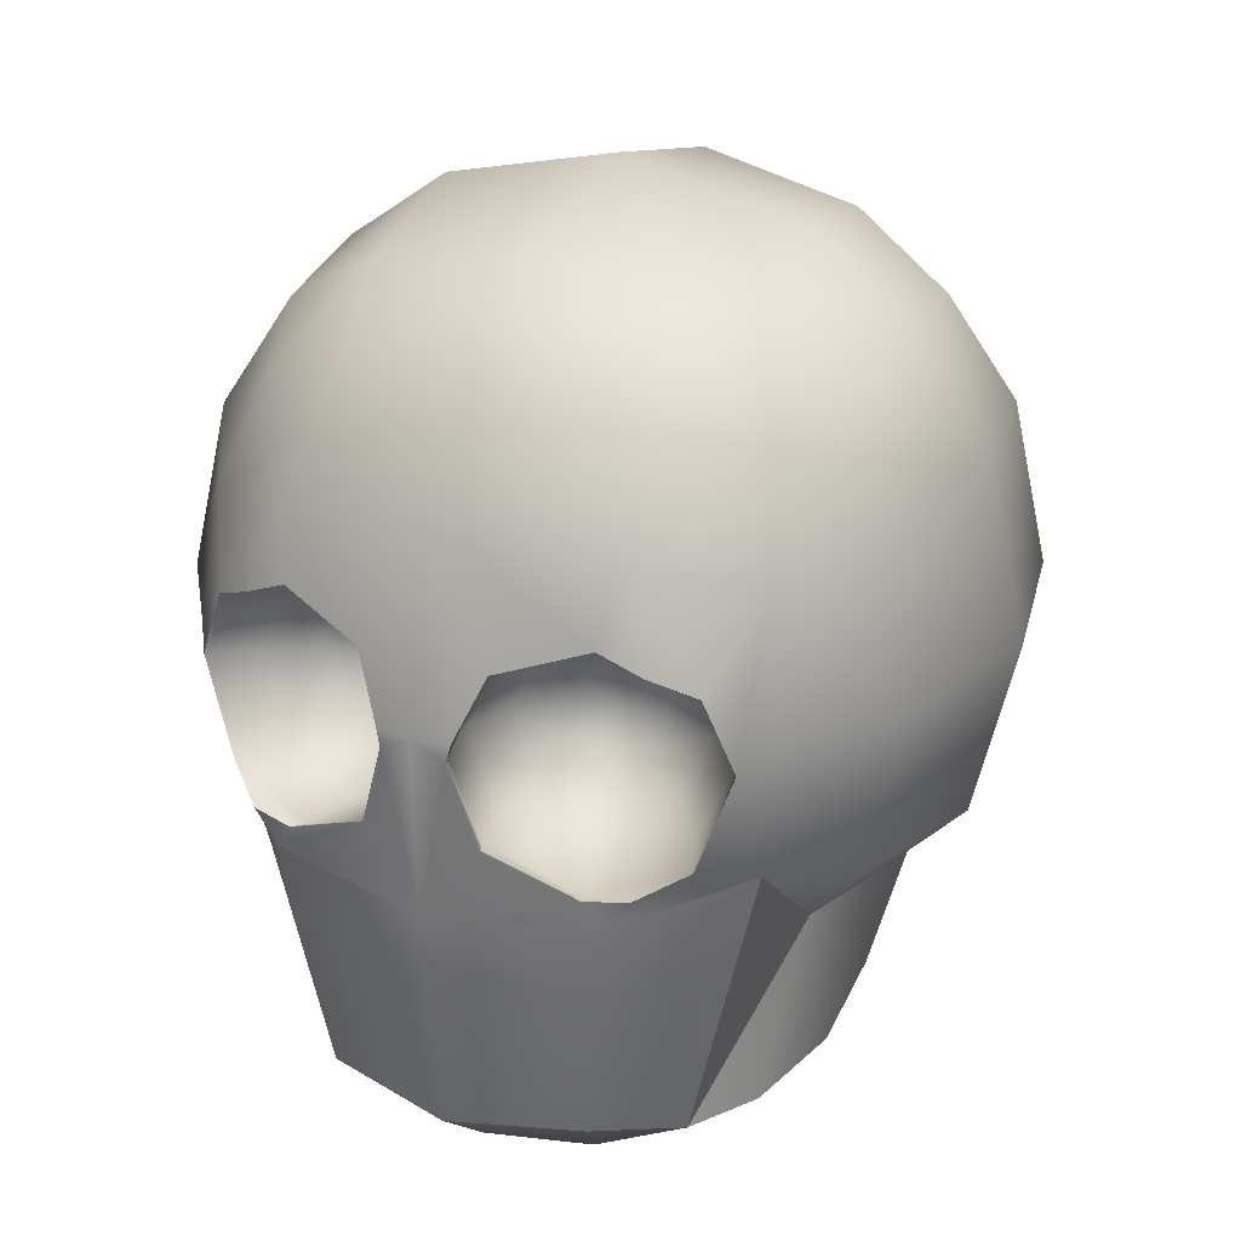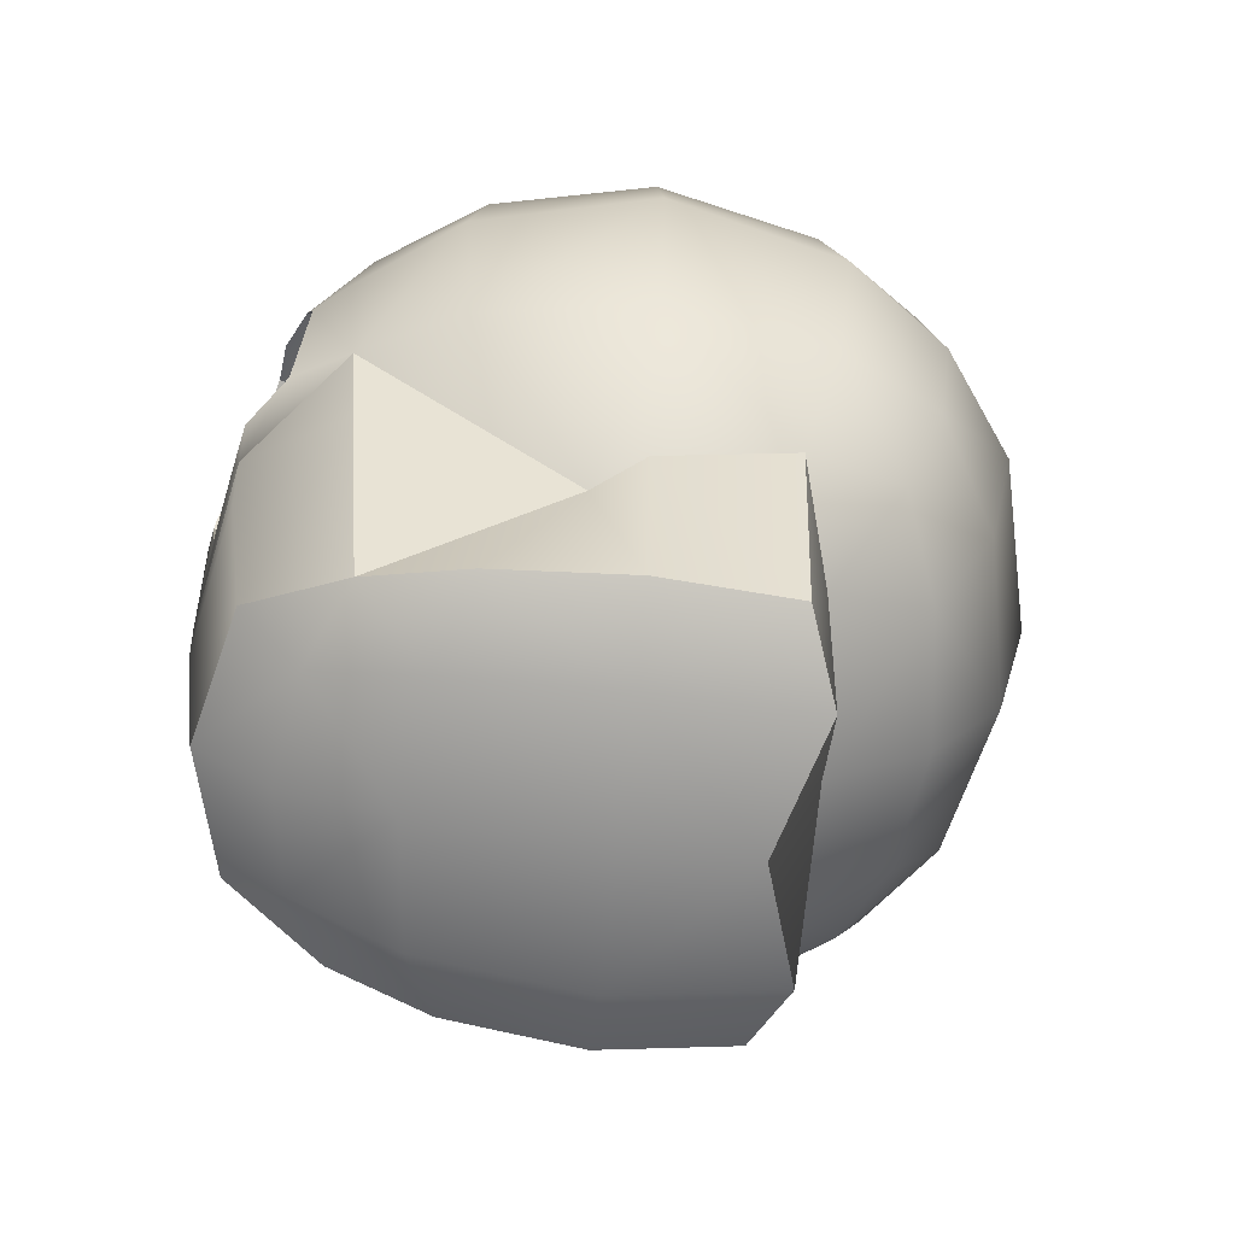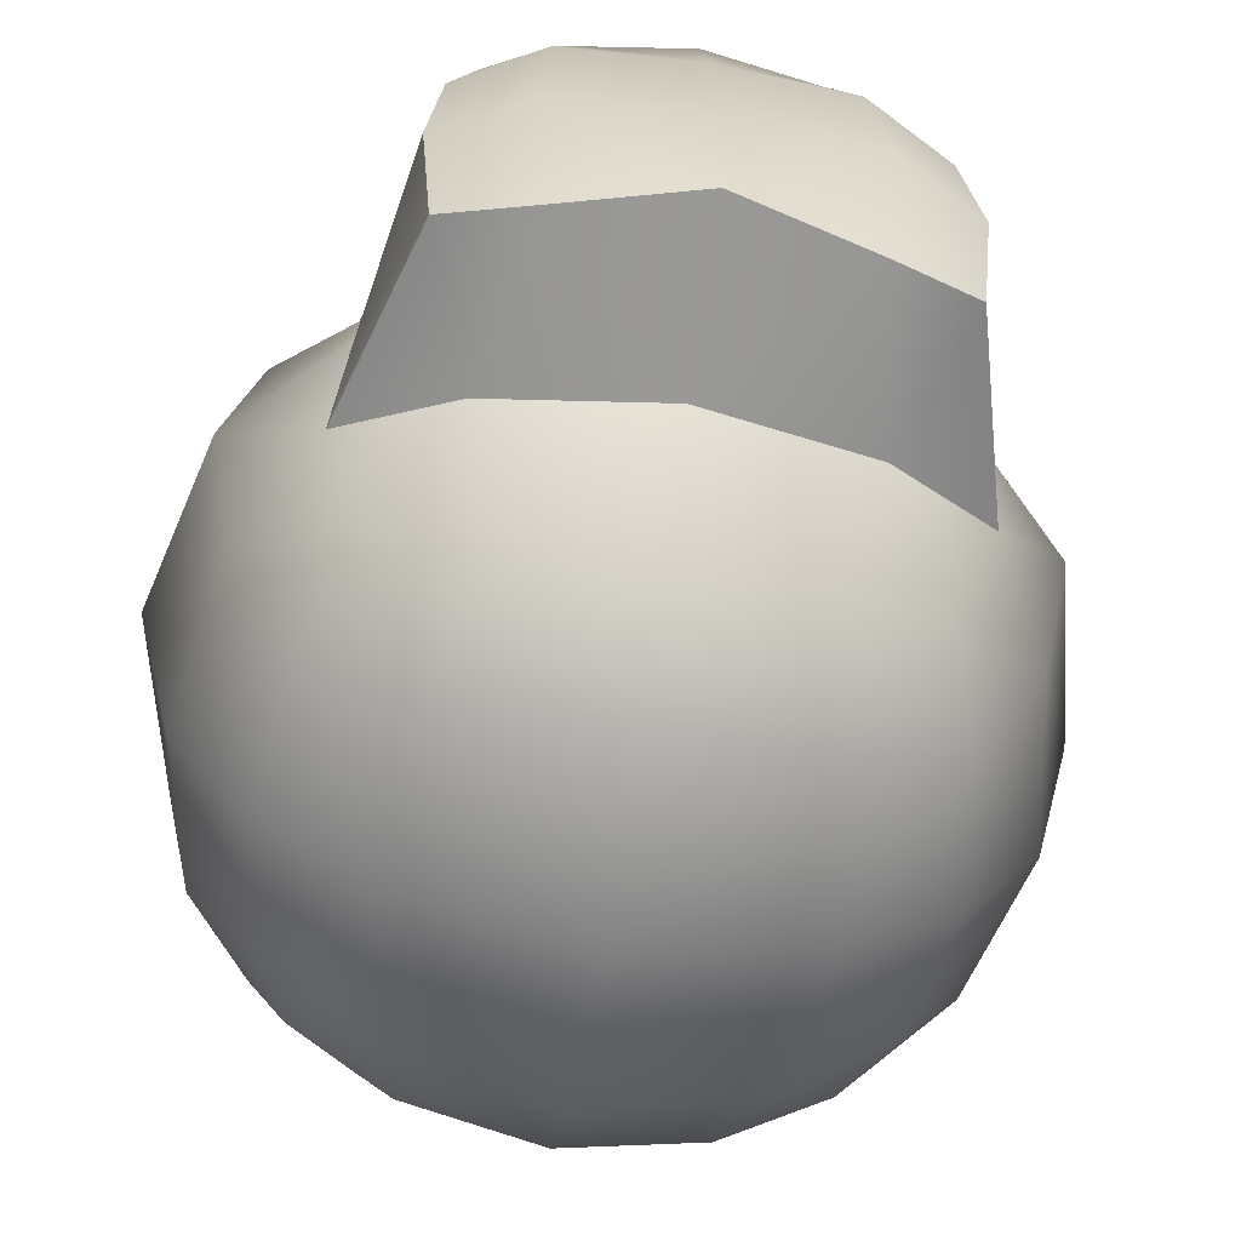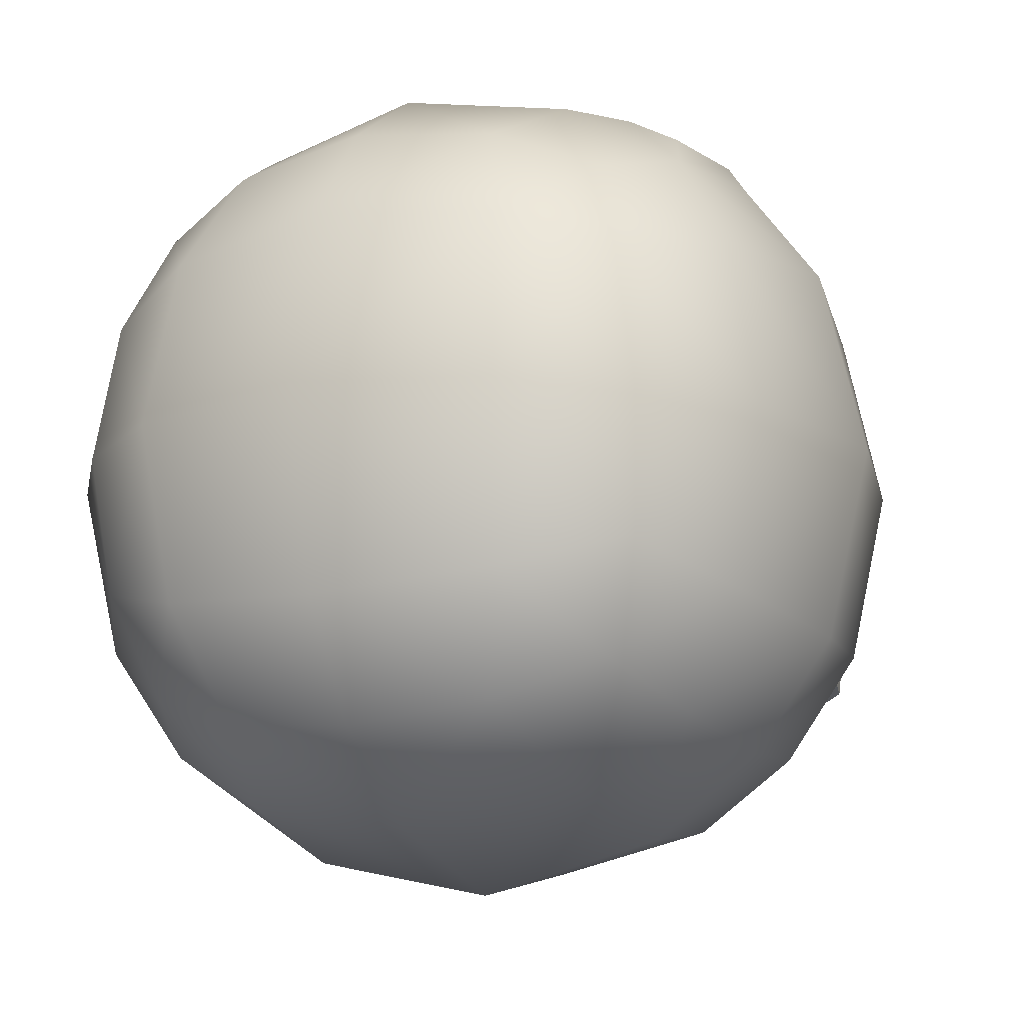
<metadata>
{"format":"obj","ext":"obj","renderer":"f3d","projection":"perspective","resolution":1024,"background":"white","views":[{"elev":25.5,"azim":26.3,"up":"+Y"},{"elev":-65.3,"azim":83.8,"up":"+Y"},{"elev":-59.9,"azim":-9.7,"up":"+Z"},{"elev":-15.4,"azim":-154.8,"up":"+Z"}]}
</metadata>
<code>
g Skull
v -0.6027 13.12 -0.03679
v -0.4963 12.75 0.4608
v -0.5709 12.69 0.1941
v 0.6027 13.12 -0.03679
v 0.5709 12.69 0.1941
v 0.4963 12.75 0.4608
v 2.032e-21 13.92 0.9019
v -0.1675 14.08 0.8309
v -0.4378 14.36 0.7051
v -0.5711 12.69 -0.5317
v -0.3836 12.55 -0.1705
v -0.3506 12.6 -0.6125
v -0.6055 12.67 -0.1705
v -0.5709 12.69 0.1941
v -0.3506 12.6 0.2752
v -0.4963 12.75 0.4608
v -3.451e-07 12.52 -0.1705
v -0.2866 12.69 0.5582
v -0.3499 12.85 0.7207
v -1.765e-06 12.83 0.8055
v 2.519e-07 12.59 0.3171
v 1.019e-06 12.67 0.6025
v 0.2866 12.69 0.5582
v 0.3499 12.85 0.7207
v 0.4963 12.75 0.4608
v 0.3506 12.6 0.2752
v 0.5709 12.69 0.1941
v 0.3836 12.55 -0.1705
v 0.6055 12.67 -0.1705
v 0.5711 12.69 -0.5317
v 0.3506 12.6 -0.6125
v 6.822e-09 12.55 -0.5035
v -0.3836 12.55 -0.1705
v -0.3506 12.6 -0.6125
v -0.4378 13.04 -0.6083
v -0.7149 13.2 -0.528
v -0.5711 12.69 -0.5317
v -0.3506 12.6 -0.6125
v -0.5711 12.69 -0.5317
v -0.7149 13.2 -0.528
v -0.6852 13.16 -0.1705
v -0.6055 12.67 -0.1705
v -0.6027 13.12 -0.03679
v -0.5709 12.69 0.1941
v -0.3506 12.6 -0.6125
v 1.851e-21 12.96 -0.6501
v -0.4378 13.04 -0.6083
v 6.822e-09 12.55 -0.5035
v 0.3506 12.6 -0.6125
v 0.4378 13.04 -0.6083
v 0.5711 12.69 -0.5317
v 0.7149 13.2 -0.528
v 1.851e-21 12.96 -0.6501
v -0.3575 13.2 -0.8854
v -0.4378 13.04 -0.6083
v 1.971e-21 13.16 -0.9288
v 0.3575 13.2 -0.8854
v 0.4378 13.04 -0.6083
v 2.016e-21 13.44 -1.13
v -0.4378 13.48 -1.046
v 2.032e-21 13.92 -1.243
v -0.4796 13.92 -1.13
v -0.4378 14.36 -1.046
v 0.6192 13.3 -0.7897
v 0.7149 13.2 -0.528
v 0.4378 13.48 -1.046
v 2.033e-21 14.4 -1.13
v -0.3575 14.63 -0.8854
v 0.8756 13.48 -0.6083
v 0.7149 13.56 -0.8854
v 0.4796 13.92 -1.13
v 0.4378 14.36 -1.046
v 0.9592 13.44 -0.1705
v 1.072 13.92 -0.1705
v 0.6852 13.16 -0.1705
v 0.6027 13.12 -0.03679
v 0.8756 13.48 0.2673
v 0.7149 13.56 0.5445
v 0.9592 13.92 -0.6501
v 0.7583 13.92 -0.9288
v 0.7149 14.28 -0.8854
v 0.8756 14.36 -0.6083
v 0.6192 14.54 -0.7897
v 0.9592 13.92 0.3091
v 0.3575 14.63 -0.8854
v 2.033e-21 14.68 -0.9288
v 2.033e-21 14.88 -0.6501
v -0.4378 14.8 -0.6083
v 2.033e-21 14.99 -0.1705
v -0.4796 14.88 -0.1705
v 0.4378 14.8 -0.6083
v 0.7149 14.63 -0.528
v 0.9592 14.4 -0.1705
v 0.4796 14.88 -0.1705
v 0.8756 14.36 0.2673
v 0.7583 14.68 -0.1705
v 0.7149 14.63 0.187
v 0.4378 14.8 0.2673
v 0.6192 14.54 0.4487
v 0.7149 14.28 0.5445
v 0.7583 13.92 0.5878
v 0.7016 13.88 0.6705
v 0.6125 13.63 0.6985
v 0.4378 13.48 0.7939
v 0.5002 13.57 0.7926
v 0.3877 13.56 0.8153
v 2.017e-21 13.44 0.8775
v 0.1546 13.65 0.8612
v 0.6268 14.07 0.6973
v 0.0854 13.87 0.886
v 0.4378 14.36 0.7051
v 0.5137 14.12 0.751
v 0.4004 14.16 0.7649
v 2.033e-21 14.4 0.7887
v 0.1675 14.08 0.8309
v 0.09679 13.92 0.8814
v 2.032e-21 13.92 0.9019
v 0.3575 14.63 0.5445
v 2.033e-21 14.88 0.3091
v 2.033e-21 14.68 0.5878
v -0.4378 14.8 0.2673
v -0.4796 14.88 -0.1705
v -0.3575 14.63 0.5445
v -0.4378 14.36 0.7051
v -0.6192 14.54 0.4487
v -0.7149 14.28 0.5445
v -0.7149 14.63 0.187
v -0.8756 14.36 0.2673
v -0.5137 14.12 0.751
v -0.4004 14.16 0.7649
v -0.1675 14.08 0.8309
v -0.09679 13.92 0.8814
v -0.0854 13.87 0.886
v -0.1546 13.65 0.8612
v -0.6268 14.07 0.6973
v -0.4378 13.48 0.7939
v -0.3877 13.56 0.8153
v -0.5002 13.57 0.7926
v -0.7149 13.56 0.5445
v -0.6125 13.63 0.6985
v -0.7016 13.88 0.6705
v -0.7583 13.92 0.5878
v -0.9592 13.92 0.3091
v -1.072 13.92 -0.1705
v -0.8756 13.48 0.2673
v -0.6027 13.12 -0.03679
v -0.9592 13.44 -0.1705
v -0.6852 13.16 -0.1705
v -0.7149 13.2 -0.528
v -0.8756 13.48 -0.6083
v -0.9592 14.4 -0.1705
v -0.6192 13.3 -0.7897
v -0.4378 13.04 -0.6083
v -0.3575 13.2 -0.8854
v -0.4378 13.48 -1.046
v -0.7149 13.56 -0.8854
v -0.4796 13.92 -1.13
v -0.9592 13.92 -0.6501
v -0.7583 13.92 -0.9288
v -0.7149 14.28 -0.8854
v -0.4378 14.36 -1.046
v -0.8756 14.36 -0.6083
v -0.6192 14.54 -0.7897
v -0.3575 14.63 -0.8854
v -0.4378 14.8 -0.6083
v -0.7149 14.63 -0.528
v -0.7583 14.68 -0.1705
v -0.6494 13.32 0.5194
v -0.4963 12.75 0.4608
v -0.6027 13.12 -0.03679
v -0.7149 13.56 0.5445
v -0.6494 13.32 0.5194
v -0.3499 12.85 0.7207
v -0.4963 12.75 0.4608
v -0.4115 13.29 0.7855
v -0.4378 13.48 0.7939
v -0.7149 13.56 0.5445
v 0.6852 13.16 -0.1705
v 0.7149 13.2 -0.528
v 0.5711 12.69 -0.5317
v 0.6055 12.67 -0.1705
v 0.6027 13.12 -0.03679
v 0.5709 12.69 0.1941
v -0.3574 13.73 0.3765
v -0.3965 13.82 0.358
v -0.2581 13.82 0.3624
v -0.4595 13.67 0.4447
v -0.5318 13.82 0.4105
v -0.3598 13.9 0.3586
v -0.2581 13.82 0.3624
v -0.2895 13.61 0.4942
v -0.2654 13.7 0.4032
v -0.2581 13.82 0.3624
v -0.5489 13.63 0.5567
v -0.3267 13.55 0.6214
v -0.1212 13.68 0.53
v -0.1069 13.64 0.6682
v -0.1743 13.74 0.4226
v -0.2581 13.82 0.3624
v -0.06224 13.84 0.5311
v -0.02119 13.85 0.6697
v -0.1606 13.83 0.4232
v -0.2581 13.82 0.3624
v -0.1255 13.99 0.497
v -0.1766 13.91 0.4047
v -0.2581 13.82 0.3624
v -0.1125 14.05 0.6251
v -0.1396 14.09 0.7695
v -0.04372 13.87 0.8178
v -0.0854 13.87 0.886
v -0.09679 13.92 0.8814
v -0.1675 14.08 0.8309
v -0.1335 13.64 0.8162
v -0.1546 13.65 0.8612
v -0.0854 13.87 0.886
v -0.3714 13.54 0.7655
v -0.1546 13.65 0.8612
v -0.3877 13.56 0.8153
v -0.6125 13.63 0.6985
v -0.3877 13.56 0.8153
v -0.5002 13.57 0.7926
v -0.6433 13.83 0.5121
v -0.7016 13.88 0.6705
v -0.4639 13.98 0.4117
v -0.5546 14.04 0.5136
v -0.2956 14.05 0.4475
v -0.6181 14.07 0.6489
v -0.6268 14.07 0.6973
v -0.3347 14.13 0.5604
v -0.3801 14.17 0.6995
v -0.6268 14.07 0.6973
v -0.5137 14.12 0.751
v -0.4004 14.16 0.7649
v -0.2687 13.94 0.378
v -0.2581 13.82 0.3624
v -0.1766 13.91 0.4047
v -0.2581 13.82 0.3624
v -0.1255 13.99 0.497
v -0.1125 14.05 0.6251
v -0.1396 14.09 0.7695
v -0.1675 14.08 0.8309
v -0.4004 14.16 0.7649
v 2.017e-21 13.44 0.8775
v -0.4115 13.29 0.7855
v -0.4378 13.48 0.7939
v -4.113e-07 13.3 0.8683
v -0.3499 12.85 0.7207
v -1.765e-06 12.83 0.8055
v 0.3499 12.85 0.7207
v 0.4115 13.29 0.7855
v 0.4378 13.48 0.7939
v 0.6494 13.32 0.5194
v 0.7149 13.56 0.5445
v 0.3499 12.85 0.7207
v 0.4963 12.75 0.4608
v 0.6027 13.12 -0.03679
v 0.4963 12.75 0.4608
v 0.6494 13.32 0.5194
v 0.7149 13.56 0.5445
v 0.1743 13.74 0.4226
v 0.2581 13.82 0.3624
v 0.2654 13.7 0.4032
v 0.2895 13.61 0.4942
v 0.4595 13.67 0.4447
v 0.3574 13.73 0.3765
v 0.2581 13.82 0.3624
v 0.5318 13.82 0.4105
v 0.5489 13.63 0.5567
v 0.3965 13.82 0.358
v 0.2581 13.82 0.3624
v 0.3598 13.9 0.3586
v 0.2581 13.82 0.3624
v 0.1212 13.68 0.53
v 0.06224 13.84 0.5311
v 0.3267 13.55 0.6214
v 0.1606 13.83 0.4232
v 0.2581 13.82 0.3624
v 0.1766 13.91 0.4047
v 0.2581 13.82 0.3624
v 0.1255 13.99 0.497
v 0.1125 14.05 0.6251
v 0.1069 13.64 0.6682
v 0.02119 13.85 0.6697
v 0.1396 14.09 0.7695
v 0.04372 13.87 0.8178
v 0.0854 13.87 0.886
v 0.09679 13.92 0.8814
v 0.1675 14.08 0.8309
v 0.1335 13.64 0.8162
v 0.0854 13.87 0.886
v 0.1546 13.65 0.8612
v 0.3714 13.54 0.7655
v 0.3877 13.56 0.8153
v 0.1546 13.65 0.8612
v 0.6125 13.63 0.6985
v 0.5002 13.57 0.7926
v 0.3877 13.56 0.8153
v 0.6433 13.83 0.5121
v 0.7016 13.88 0.6705
v 0.4639 13.98 0.4117
v 0.6181 14.07 0.6489
v 0.6268 14.07 0.6973
v 0.5546 14.04 0.5136
v 0.3801 14.17 0.6995
v 0.6268 14.07 0.6973
v 0.5137 14.12 0.751
v 0.4004 14.16 0.7649
v 0.3347 14.13 0.5604
v 0.2956 14.05 0.4475
v 0.2687 13.94 0.378
v 0.2581 13.82 0.3624
v 0.1766 13.91 0.4047
v 0.2581 13.82 0.3624
v 0.1255 13.99 0.497
v 0.1125 14.05 0.6251
v 0.1396 14.09 0.7695
v 0.1675 14.08 0.8309
v 0.4004 14.16 0.7649
g Skull_0
f 3 2 1
f 6 5 4
f 9 8 7
f 12 11 10
f 11 13 10
f 13 11 14
f 11 15 14
f 14 15 16
f 11 17 15
f 15 18 16
f 18 19 16
f 19 18 20
f 15 21 18
f 17 21 15
f 18 22 20
f 21 22 18
f 22 23 20
f 23 22 21
f 23 24 20
f 25 24 23
f 26 23 21
f 25 23 26
f 26 21 17
f 27 25 26
f 27 26 28
f 28 26 17
f 29 27 28
f 30 29 28
f 31 30 28
f 31 28 32
f 28 17 32
f 32 17 33
f 34 32 33
f 37 36 35
f 38 37 35
f 41 40 39
f 42 41 39
f 41 42 43
f 42 44 43
f 47 46 45
f 46 48 45
f 48 46 49
f 46 50 49
f 49 50 51
f 50 52 51
f 55 54 53
f 54 56 53
f 56 57 53
f 57 58 53
f 59 56 54
f 56 59 57
f 60 59 54
f 61 59 60
f 62 61 60
f 62 63 61
f 57 64 58
f 64 65 58
f 59 66 57
f 59 61 66
f 57 66 64
f 63 67 61
f 63 68 67
f 69 65 64
f 66 70 64
f 70 69 64
f 61 71 66
f 66 71 70
f 67 72 61
f 72 71 61
f 65 69 73
f 74 73 69
f 75 65 73
f 75 73 76
f 73 77 76
f 73 74 77
f 76 77 78
f 69 70 79
f 79 74 69
f 71 80 70
f 70 80 79
f 80 71 81
f 80 81 79
f 71 72 81
f 81 82 79
f 79 82 74
f 83 81 72
f 81 83 82
f 77 84 78
f 74 84 77
f 85 83 72
f 85 72 67
f 86 85 67
f 68 86 67
f 86 68 87
f 86 87 85
f 68 88 87
f 89 87 88
f 90 89 88
f 87 91 85
f 85 91 83
f 87 89 91
f 91 92 83
f 83 92 82
f 82 93 74
f 82 92 93
f 91 94 92
f 89 94 91
f 93 95 74
f 95 84 74
f 92 96 93
f 94 96 92
f 96 97 93
f 96 94 97
f 97 95 93
f 94 98 97
f 98 94 89
f 97 99 95
f 99 97 98
f 84 95 100
f 99 100 95
f 101 84 100
f 84 101 78
f 78 101 102
f 102 101 100
f 102 103 78
f 103 104 78
f 103 105 104
f 104 105 106
f 106 107 104
f 106 108 107
f 100 109 102
f 108 110 107
f 100 111 109
f 111 100 99
f 111 112 109
f 113 112 111
f 111 114 113
f 114 115 113
f 114 116 115
f 110 116 117
f 110 117 107
f 114 117 116
f 118 111 99
f 114 111 118
f 118 99 98
f 118 98 119
f 119 98 89
f 120 114 118
f 120 118 119
f 121 119 89
f 122 121 89
f 123 120 119
f 114 120 123
f 121 123 119
f 124 114 123
f 117 114 124
f 125 123 121
f 124 123 125
f 126 124 125
f 127 125 121
f 127 121 122
f 128 126 125
f 127 128 125
f 129 124 126
f 124 129 130
f 124 130 131
f 131 132 117
f 117 132 133
f 133 107 117
f 107 133 134
f 126 135 129
f 134 136 107
f 134 137 136
f 137 138 136
f 139 136 138
f 138 140 139
f 126 141 135
f 140 141 139
f 126 142 141
f 141 142 139
f 142 126 143
f 139 142 143
f 126 128 143
f 144 143 128
f 145 139 143
f 145 143 144
f 139 145 146
f 146 145 147
f 147 145 144
f 148 146 147
f 149 148 147
f 150 149 147
f 150 147 144
f 151 144 128
f 151 128 127
f 152 149 150
f 149 152 153
f 152 154 153
f 155 154 152
f 156 155 152
f 156 152 150
f 155 156 157
f 158 150 144
f 150 158 156
f 156 159 157
f 158 159 156
f 159 160 157
f 159 158 160
f 160 161 157
f 158 144 162
f 158 162 160
f 144 151 162
f 160 163 161
f 160 162 163
f 163 164 161
f 165 164 163
f 162 166 163
f 166 165 163
f 162 151 166
f 122 165 166
f 151 167 166
f 167 122 166
f 167 151 127
f 167 127 122
f 170 169 168
f 170 168 171
f 174 173 172
f 173 175 172
f 172 175 176
f 177 172 176
f 180 179 178
f 181 180 178
f 181 178 182
f 183 181 182
f 186 185 184
f 187 184 185
f 188 187 185
f 188 185 189
f 190 189 185
f 187 191 184
f 191 192 184
f 193 184 192
f 194 187 188
f 195 191 187
f 194 195 187
f 191 196 192
f 195 197 191
f 197 196 191
f 196 198 192
f 199 192 198
f 196 200 198
f 197 201 196
f 201 200 196
f 200 202 198
f 203 198 202
f 202 200 204
f 205 202 204
f 206 202 205
f 207 204 200
f 201 207 200
f 208 207 201
f 209 201 197
f 209 208 201
f 208 209 210
f 210 211 208
f 211 212 208
f 213 209 197
f 213 197 195
f 213 214 209
f 214 215 209
f 216 213 195
f 217 213 216
f 218 217 216
f 216 195 194
f 219 216 194
f 220 216 219
f 221 220 219
f 219 194 222
f 222 194 188
f 223 219 222
f 222 188 224
f 224 188 189
f 222 225 223
f 225 222 224
f 224 189 226
f 224 226 225
f 225 227 223
f 227 228 223
f 225 229 227
f 226 229 225
f 229 230 227
f 231 227 230
f 230 232 231
f 230 233 232
f 189 234 226
f 235 234 189
f 226 234 236
f 237 236 234
f 238 226 236
f 226 238 229
f 238 239 229
f 229 239 230
f 239 240 230
f 230 240 241
f 242 230 241
f 245 244 243
f 244 246 243
f 246 244 247
f 248 246 247
f 248 249 246
f 249 250 246
f 246 250 243
f 250 251 243
f 250 252 251
f 252 253 251
f 252 250 254
f 255 252 254
f 258 257 256
f 259 258 256
f 262 261 260
f 263 262 260
f 263 264 262
f 264 265 262
f 265 266 262
f 264 267 265
f 268 264 263
f 264 268 267
f 267 269 265
f 269 270 265
f 269 267 271
f 271 272 269
f 273 263 260
f 274 273 260
f 263 273 275
f 275 268 263
f 276 274 260
f 260 277 276
f 276 278 274
f 276 279 278
f 278 280 274
f 280 281 274
f 273 274 282
f 273 282 275
f 281 283 274
f 274 283 282
f 281 284 283
f 283 285 282
f 284 285 283
f 286 285 284
f 284 287 286
f 284 288 287
f 285 289 282
f 285 290 289
f 290 291 289
f 275 282 292
f 282 289 292
f 293 292 289
f 294 293 289
f 292 295 275
f 295 268 275
f 296 295 292
f 297 296 292
f 268 295 298
f 268 298 267
f 295 299 298
f 267 298 300
f 267 300 271
f 298 299 301
f 299 302 301
f 303 298 301
f 298 303 300
f 303 301 304
f 304 301 305
f 305 306 304
f 306 307 304
f 300 303 308
f 308 303 304
f 271 300 309
f 309 300 308
f 310 271 309
f 310 311 271
f 310 309 312
f 312 313 310
f 309 314 312
f 314 309 315
f 309 308 315
f 315 308 316
f 308 304 316
f 317 316 304
f 318 317 304

</code>
